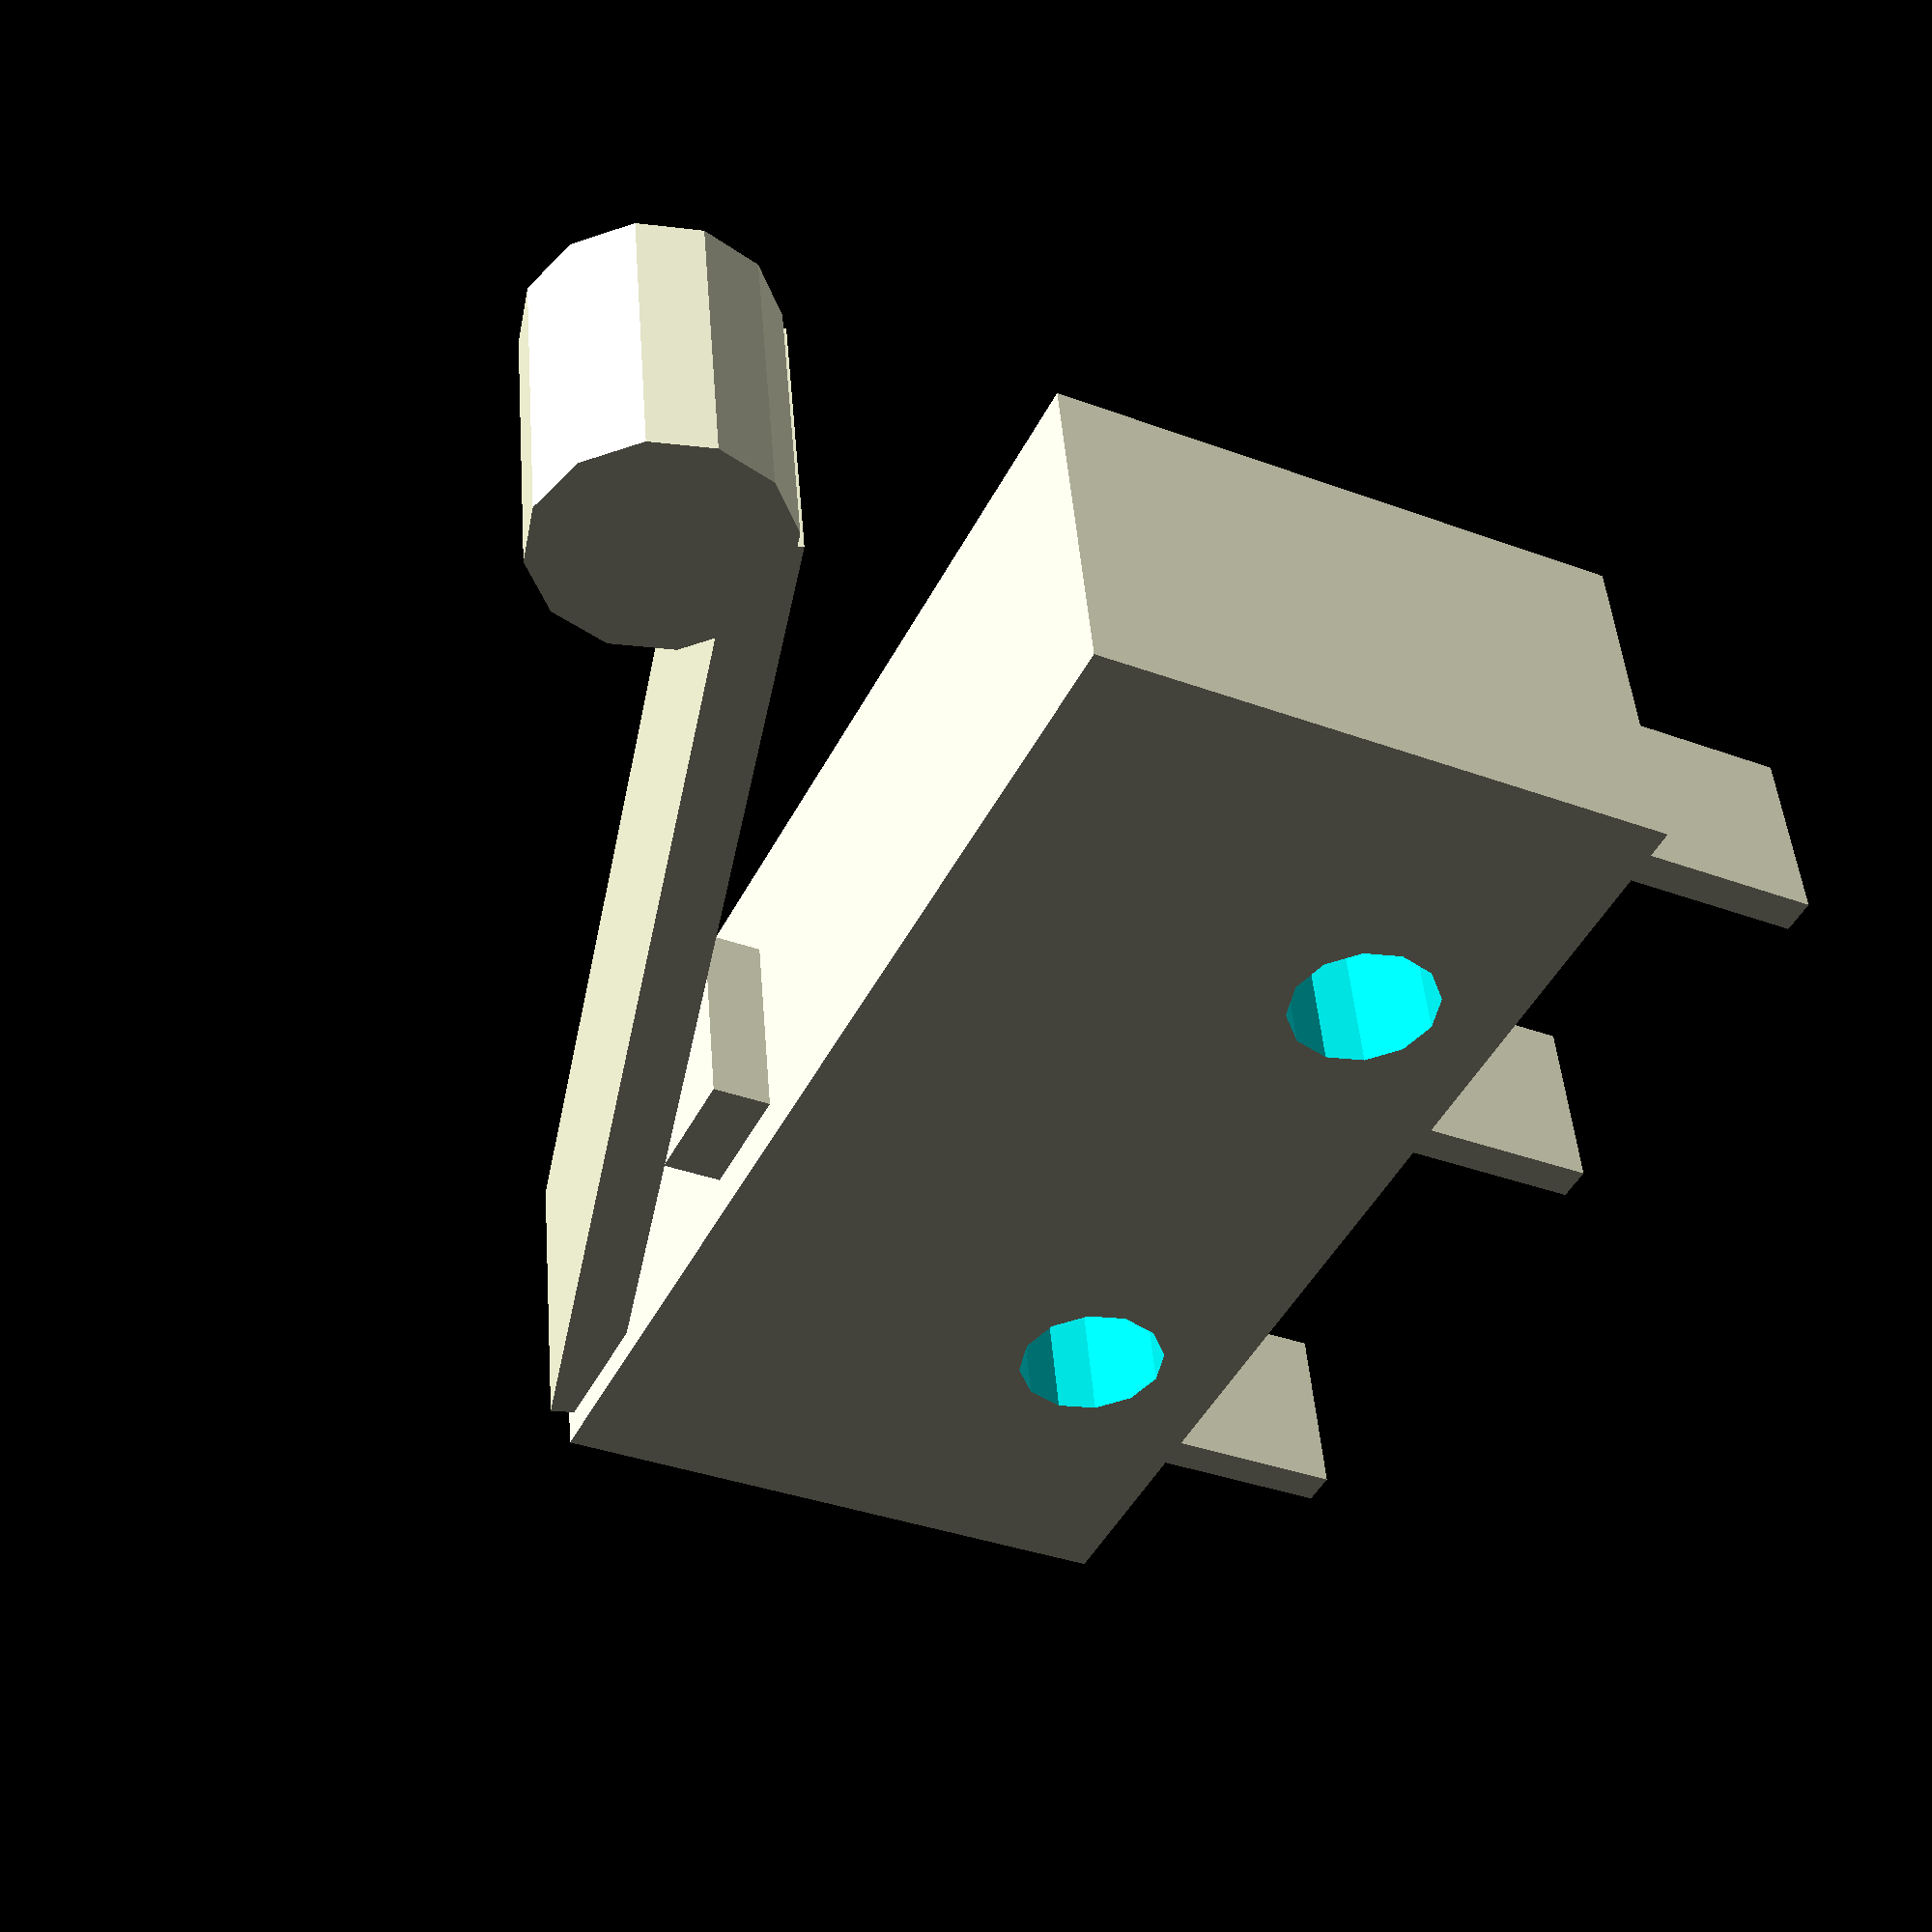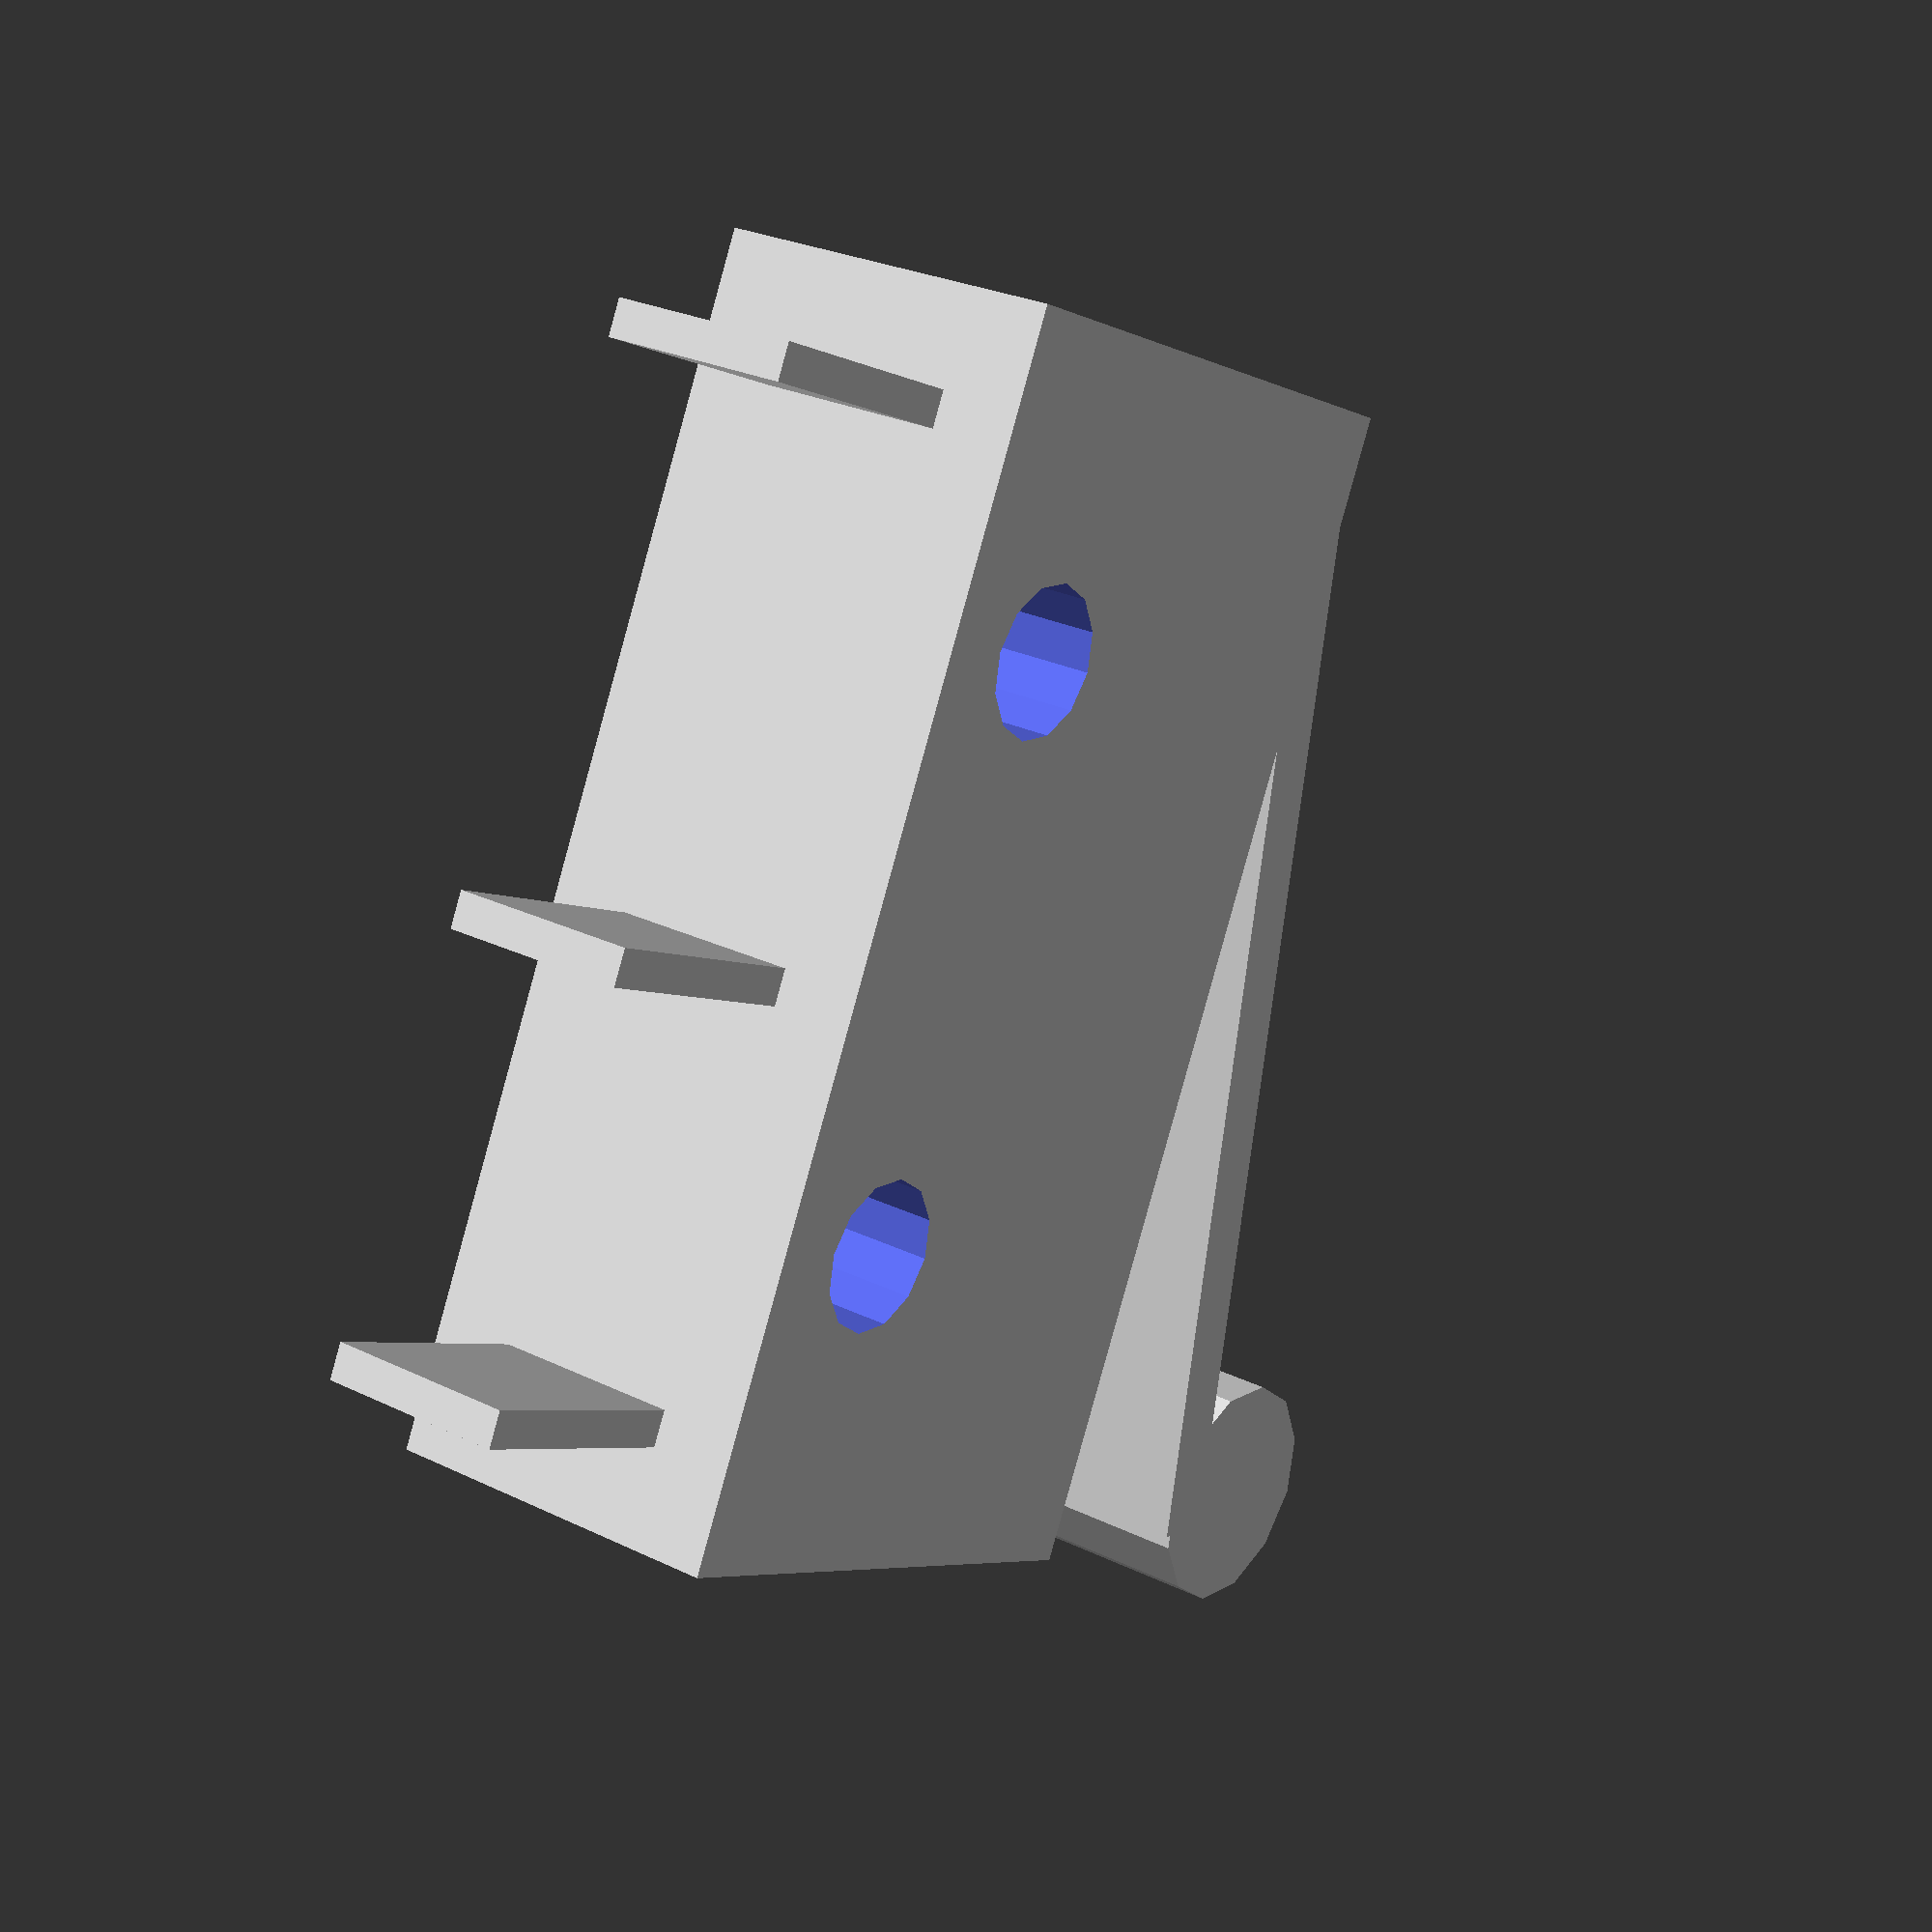
<openscad>
// Don't print this file, purchase real micro switches
// e.g. Honeywell ZM10B10A01 or OMRON SS-5 or similar.

module microswitch() {
  difference() {
    union() {
      translate([0, 0, 2.5])
        cube([19.8, 6, 10], center=true);
      translate([2.5, 0.5, 6])
        cube([2, 3.5, 5], center=true);
      translate([0, 0, 10]) rotate([0,15,0])
				cube([20,5,1], center=true);
			translate([-9, 0, 14]) rotate([90,0,0])
	      cylinder(r=2, h=5, center=true, $fn=12);
      for (x = [-8, -1, 8]) {
        translate([x, 0, 0])
          cube([0.6, 3.2, 13], center=true);
      }
    }
    for (x = [-9.5/2, 9.5/2]) {
      translate([x, 0, 0]) rotate([90, 0, 0])
        cylinder(r=2.5/2, h=20, center=true, $fn=12);
    }
  }
}

microswitch();

</openscad>
<views>
elev=34.8 azim=170.0 roll=63.5 proj=p view=wireframe
elev=185.1 azim=71.5 roll=326.9 proj=p view=solid
</views>
